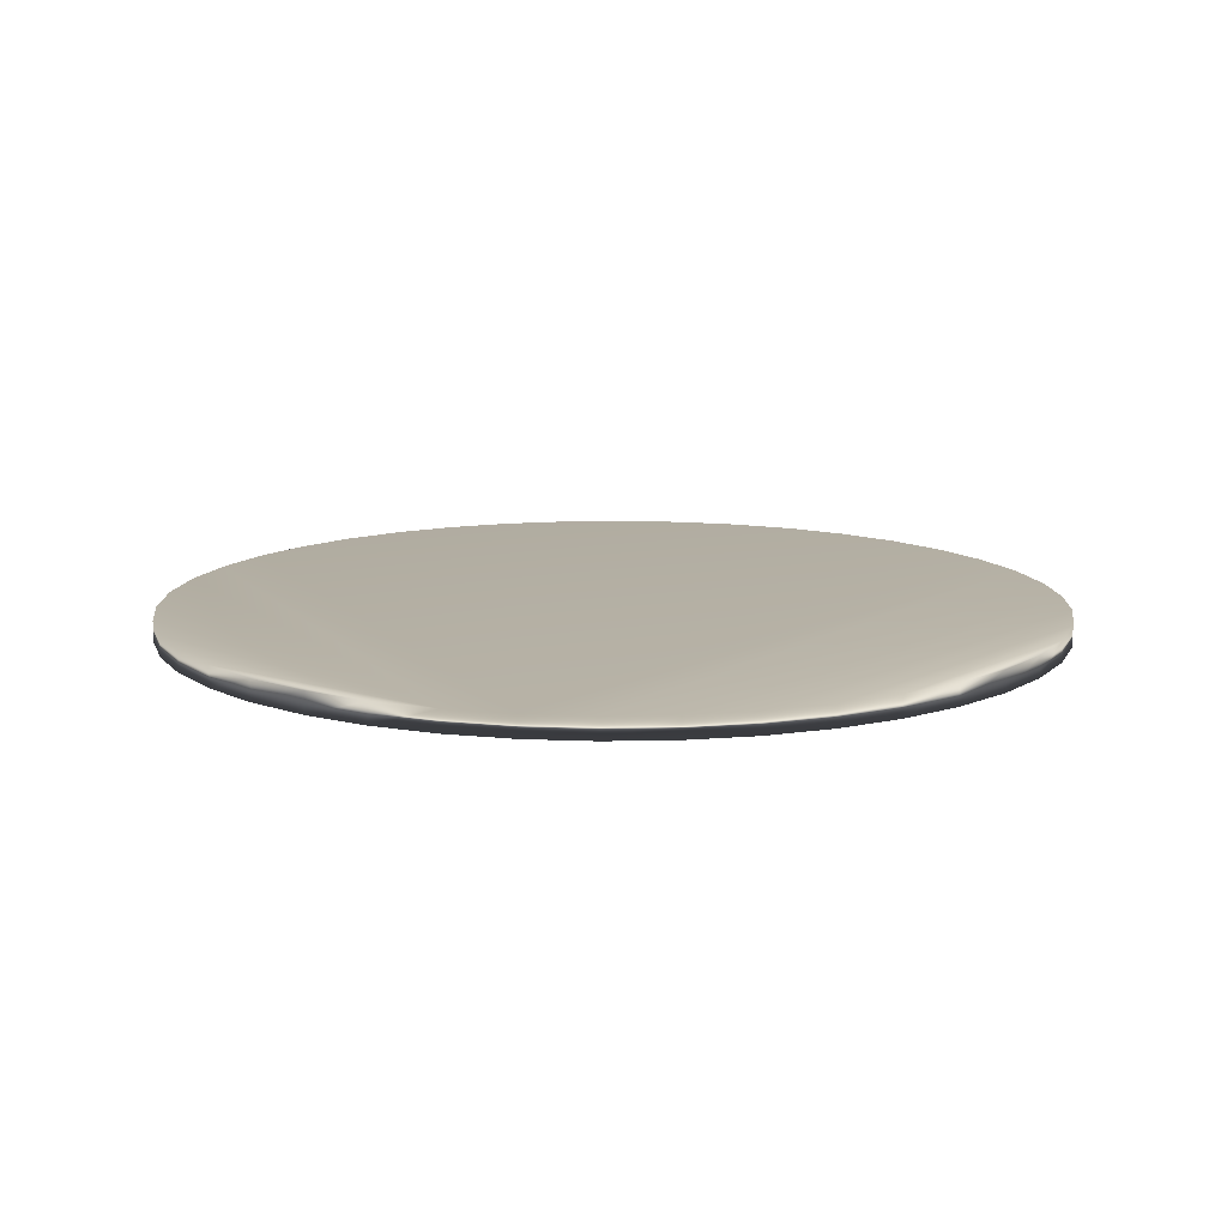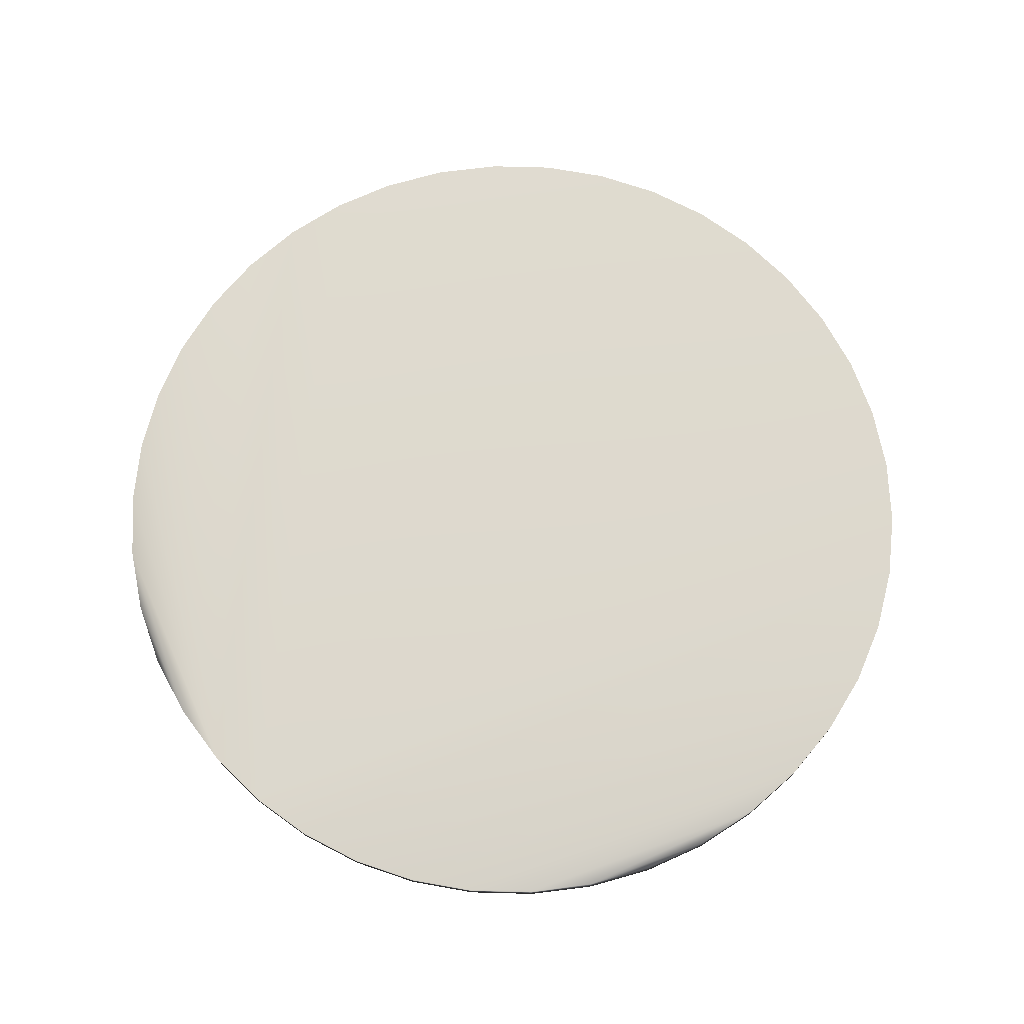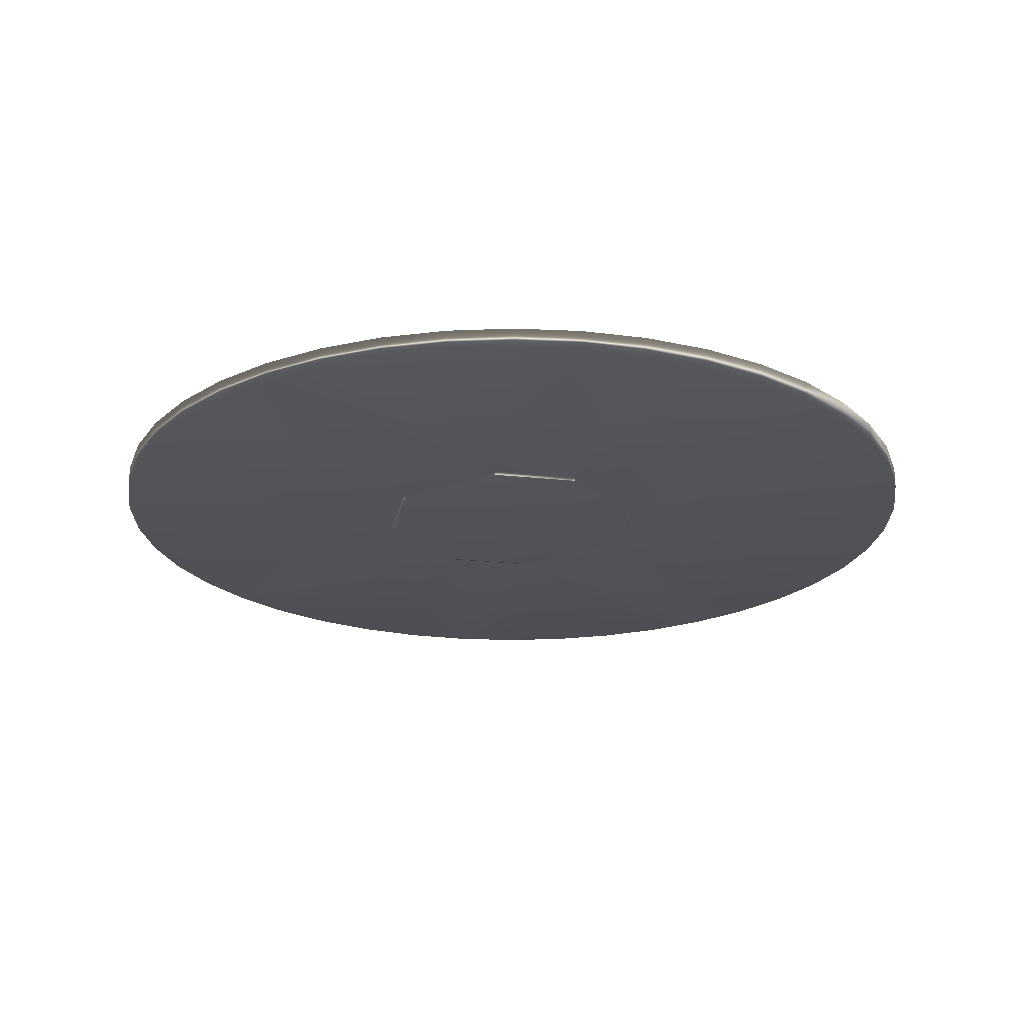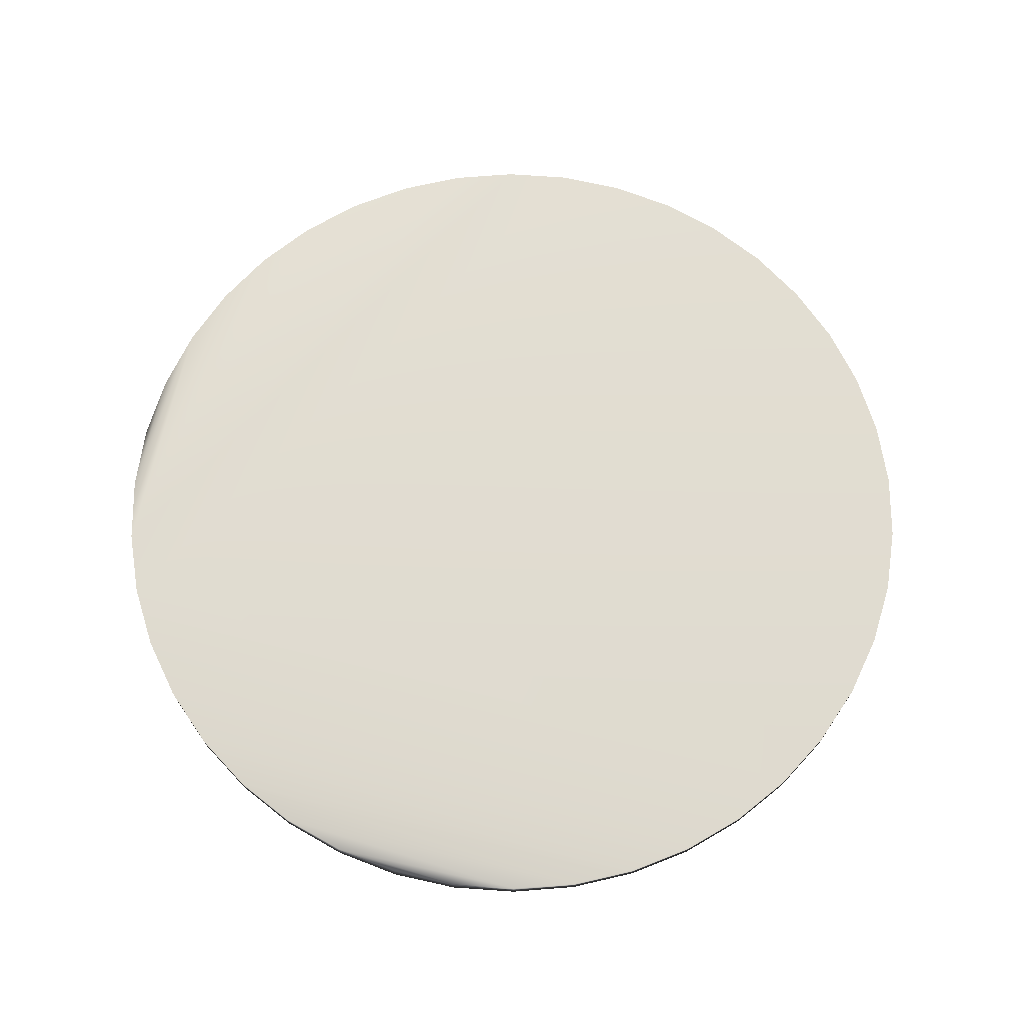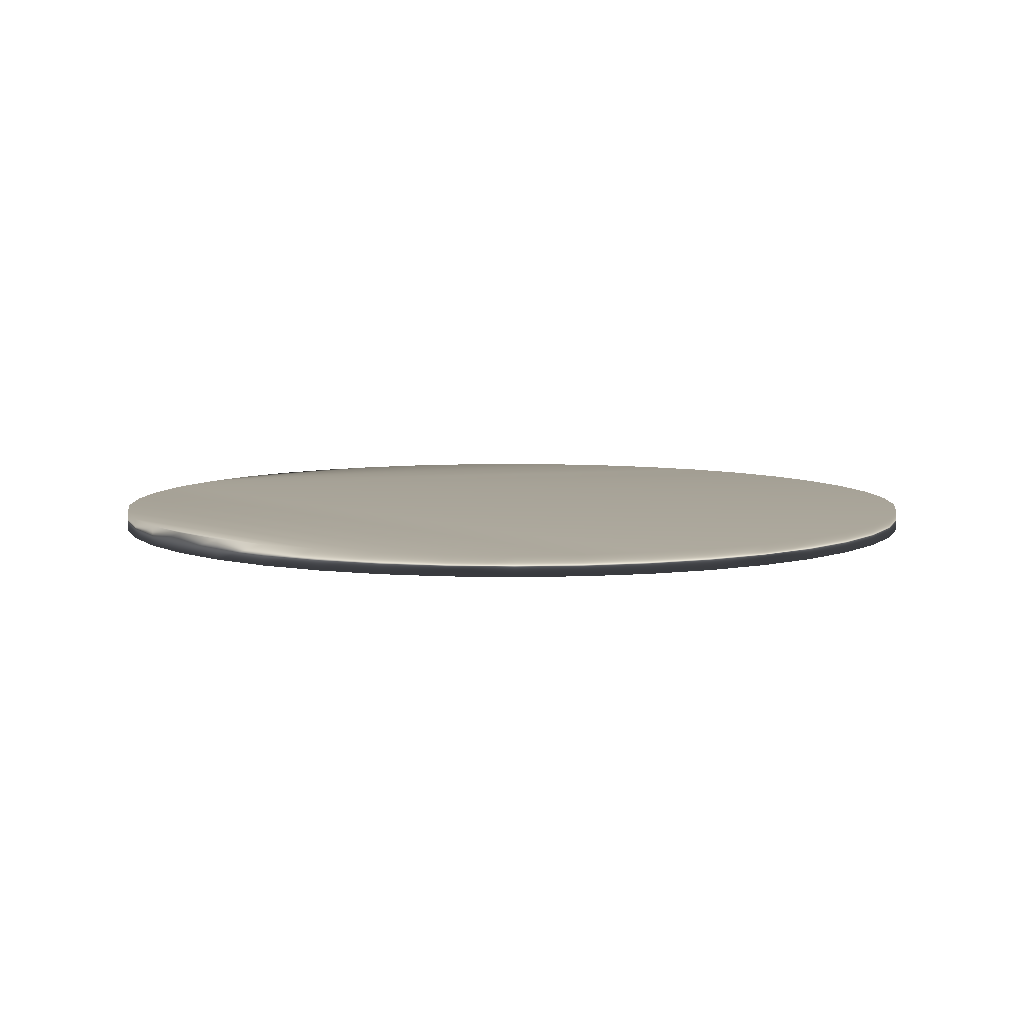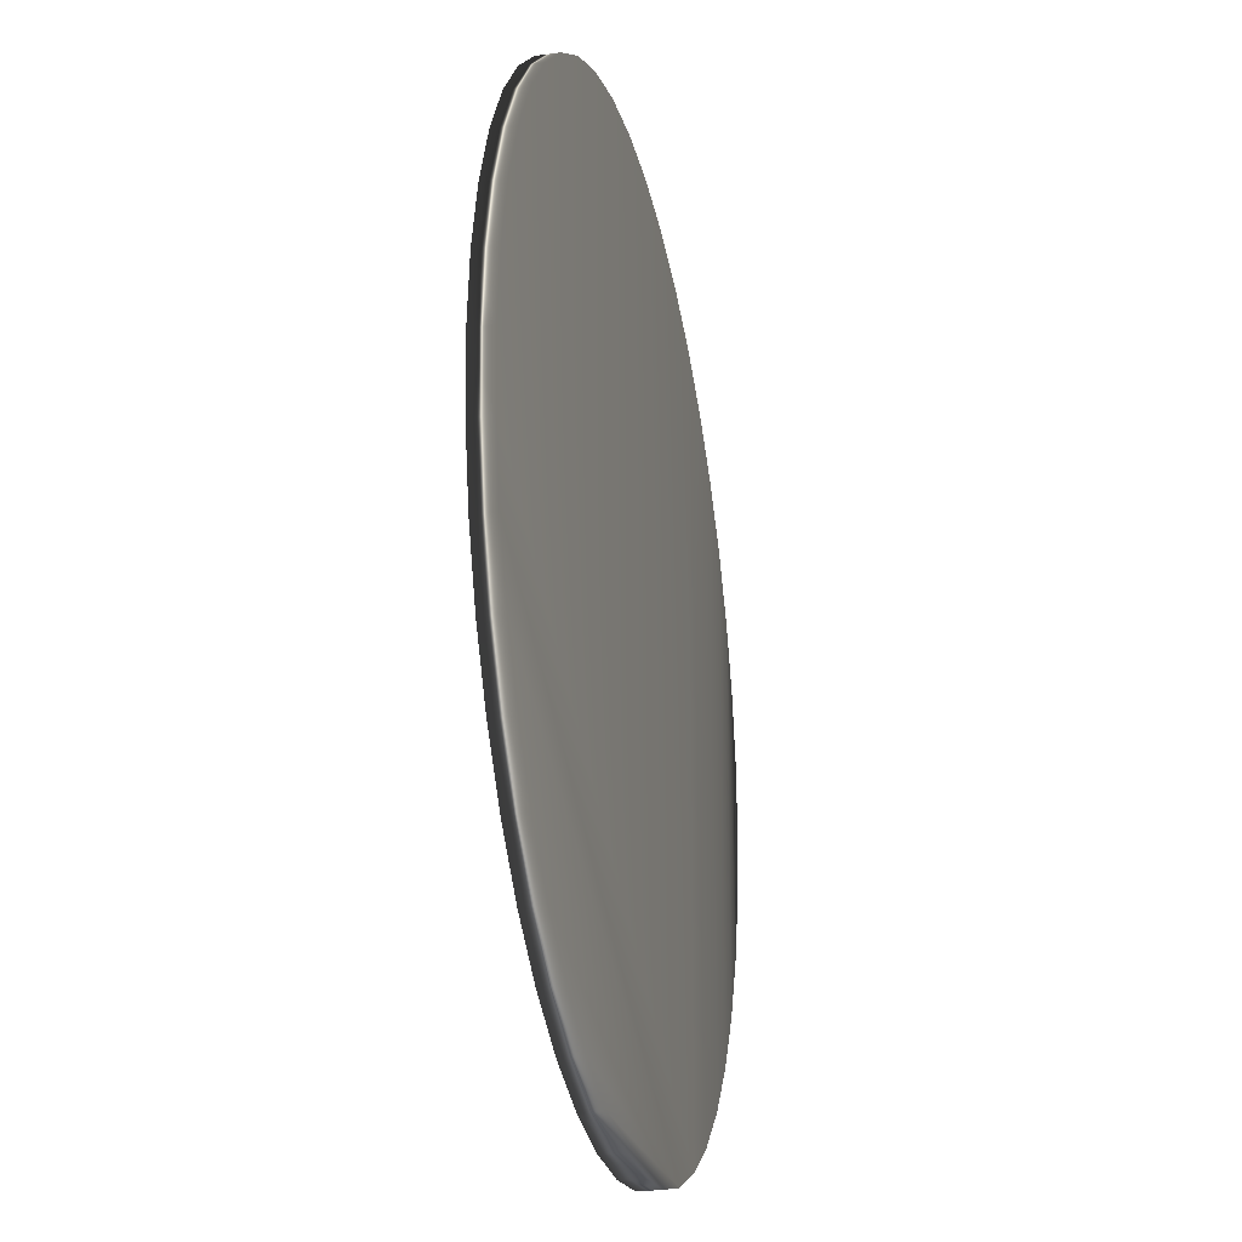
<metadata>
{"format":"obj","ext":"obj","renderer":"f3d","projection":"perspective","resolution":1024,"background":"white","views":[{"elev":12.3,"azim":-141.0,"up":"+Y"},{"elev":72.4,"azim":-110.9,"up":"+Y"},{"elev":-22.2,"azim":123.0,"up":"+Y"},{"elev":69.5,"azim":-74.1,"up":"+Y"},{"elev":7.0,"azim":-39.9,"up":"+Y"},{"elev":-25.7,"azim":102.3,"up":"+Z"}]}
</metadata>
<code>
v -62.42 25.01 -113.1
v -61.19 25.01 -113
v -62.44 25.01 -112.8
v -61.19 25.01 -112.5
v -62.42 25.01 -112.5
v -62.37 25.01 -112.3
v -61.19 25.01 -112.5
v -62.28 25.01 -112
v -61.19 25.01 -112.5
v -62.15 25.01 -111.8
v -61.19 25.01 -112.5
v -61.99 25.01 -111.6
v -60.95 25.01 -112.3
v -61.8 25.01 -111.4
v -61.59 25.01 -111.3
v -60.95 25.01 -112.3
v -61.36 25.01 -111.2
v -60.95 25.01 -112.3
v -61.11 25.01 -111.1
v -60.94 25.01 -112.3
v -60.85 25.01 -111
v -60.46 25.01 -112.3
v -60.59 25.01 -111
v -60.33 25.01 -111.1
v -60.45 25.01 -112.3
v -60.08 25.01 -111.1
v -60.45 25.01 -112.3
v -59.84 25.01 -111.2
v -60.44 25.01 -112.3
v -59.62 25.01 -111.4
v -59.43 25.01 -111.6
v -60.2 25.01 -112.5
v -59.26 25.01 -111.8
v -60.2 25.01 -112.5
v -59.13 25.01 -112
v -60.19 25.01 -112.5
v -59.03 25.01 -112.2
v -60.19 25.01 -112.5
v -58.96 25.01 -112.5
v -58.94 25.01 -112.7
v -60.19 25.01 -113
v -58.95 25.01 -113
v -59.01 25.01 -113.3
v -60.19 25.01 -113
v -59.1 25.01 -113.5
v -60.19 25.01 -113
v -59.23 25.01 -113.7
v -60.19 25.01 -113
v -59.39 25.01 -113.9
v -60.42 25.01 -113.3
v -59.57 25.01 -114.1
v -59.79 25.01 -114.3
v -60.43 25.01 -113.3
v -60.02 25.01 -114.4
v -60.43 25.01 -113.3
v -60.27 25.01 -114.5
v -60.44 25.01 -113.3
v -60.53 25.01 -114.5
v -60.92 25.01 -113.3
v -60.79 25.01 -114.5
v -61.05 25.01 -114.5
v -60.93 25.01 -113.3
v -61.3 25.01 -114.4
v -60.93 25.01 -113.3
v -61.54 25.01 -114.3
v -60.94 25.01 -113.3
v -61.76 25.01 -114.2
v -61.95 25.01 -114
v -61.18 25.01 -113
v -62.12 25.01 -113.8
v -61.18 25.01 -113
v -62.25 25.01 -113.6
v -61.18 25.01 -113
v -62.35 25.01 -113.3
v -62.44 25.09 -112.8
v -62.42 25.09 -113.1
v -62.35 25.09 -113.3
v -62.25 25.09 -113.6
v -62.12 25.09 -113.8
v -61.95 25.09 -114
v -61.76 25.09 -114.2
v -61.54 25.09 -114.3
v -61.3 25.09 -114.4
v -61.05 25.09 -114.5
v -60.79 25.09 -114.5
v -60.53 25.09 -114.5
v -60.27 25.09 -114.5
v -60.02 25.09 -114.4
v -59.79 25.09 -114.3
v -59.57 25.09 -114.1
v -59.39 25.09 -113.9
v -59.23 25.09 -113.7
v -59.1 25.09 -113.5
v -59.01 25.09 -113.3
v -58.95 25.09 -113
v -58.94 25.09 -112.7
v -62.42 25.09 -112.5
v -62.37 25.09 -112.3
v -62.28 25.09 -112
v -62.15 25.09 -111.8
v -61.99 25.09 -111.6
v -61.8 25.09 -111.4
v -61.59 25.09 -111.3
v -61.36 25.09 -111.2
v -61.11 25.09 -111.1
v -60.85 25.09 -111
v -60.59 25.09 -111
v -60.33 25.09 -111.1
v -60.08 25.09 -111.1
v -59.84 25.09 -111.2
v -59.62 25.09 -111.4
v -59.43 25.09 -111.6
v -59.26 25.09 -111.8
v -59.13 25.09 -112
v -59.03 25.09 -112.2
v -58.96 25.09 -112.5
v -60.44 24.99 -113.3
v -60.43 24.99 -113.3
v -60.43 24.99 -113.3
v -60.42 24.99 -113.3
v -60.92 24.99 -113.3
v -60.94 24.99 -113.3
v -60.93 24.99 -113.3
v -60.93 24.99 -113.3
v -61.18 24.99 -113
v -61.19 24.99 -113
v -61.18 24.99 -113
v -61.18 24.99 -113
v -61.19 24.99 -112.5
v -61.19 24.99 -112.5
v -61.19 24.99 -112.5
v -61.19 24.99 -112.5
v -60.95 24.99 -112.3
v -60.94 24.99 -112.3
v -60.95 24.99 -112.3
v -60.95 24.99 -112.3
v -60.46 24.99 -112.3
v -60.44 24.99 -112.3
v -60.45 24.99 -112.3
v -60.45 24.99 -112.3
v -60.2 24.99 -112.5
v -60.19 24.99 -112.5
v -60.19 24.99 -112.5
v -60.2 24.99 -112.5
v -60.19 24.99 -113
v -60.19 24.99 -113
v -60.19 24.99 -113
v -60.19 24.99 -113
f 1 2 3
f 3 2 4
f 3 4 5
f 5 4 6
f 6 4 7
f 6 7 8
f 8 7 9
f 8 9 10
f 10 9 11
f 10 11 12
f 12 11 13
f 12 13 14
f 14 13 15
f 15 13 16
f 15 16 17
f 17 16 18
f 17 18 19
f 19 18 20
f 19 20 21
f 21 20 22
f 21 22 23
f 23 22 24
f 24 22 25
f 24 25 26
f 26 25 27
f 26 27 28
f 28 27 29
f 28 29 30
f 30 29 31
f 31 29 32
f 31 32 33
f 33 32 34
f 33 34 35
f 35 34 36
f 35 36 37
f 37 36 38
f 37 38 39
f 39 38 40
f 40 38 41
f 40 41 42
f 42 41 43
f 43 41 44
f 43 44 45
f 45 44 46
f 45 46 47
f 47 46 48
f 47 48 49
f 49 48 50
f 49 50 51
f 51 50 52
f 52 50 53
f 52 53 54
f 54 53 55
f 54 55 56
f 56 55 57
f 56 57 58
f 58 57 59
f 58 59 60
f 60 59 61
f 61 59 62
f 61 62 63
f 63 62 64
f 63 64 65
f 65 64 66
f 65 66 67
f 67 66 68
f 68 66 69
f 68 69 70
f 70 69 71
f 70 71 72
f 72 71 73
f 72 73 74
f 74 73 2
f 74 2 1
f 3 75 1
f 1 75 76
f 1 76 74
f 74 76 77
f 74 77 72
f 72 77 78
f 72 78 70
f 70 78 79
f 70 79 68
f 68 79 80
f 68 80 67
f 67 80 81
f 67 81 65
f 65 81 82
f 65 82 63
f 63 82 83
f 63 83 61
f 61 83 84
f 61 84 60
f 60 84 85
f 60 85 58
f 58 85 86
f 58 86 56
f 56 86 87
f 56 87 54
f 54 87 88
f 54 88 52
f 52 88 89
f 52 89 51
f 51 89 90
f 51 90 49
f 49 90 91
f 49 91 47
f 47 91 92
f 47 92 45
f 45 92 93
f 45 93 43
f 43 93 94
f 43 94 42
f 42 94 95
f 42 95 40
f 40 95 96
f 75 97 76
f 76 97 98
f 76 98 77
f 77 98 99
f 77 99 78
f 78 99 100
f 78 100 79
f 79 100 101
f 79 101 80
f 80 101 102
f 80 102 81
f 81 102 103
f 81 103 82
f 82 103 104
f 82 104 105
f 105 106 82
f 82 106 107
f 82 107 108
f 108 109 82
f 82 109 110
f 82 110 111
f 111 112 82
f 82 112 113
f 82 113 114
f 114 115 82
f 82 115 116
f 82 116 96
f 96 95 82
f 82 95 94
f 82 94 83
f 83 94 93
f 83 93 92
f 92 91 83
f 83 91 90
f 83 90 89
f 89 88 83
f 83 88 87
f 83 87 84
f 84 87 86
f 84 86 85
f 40 96 39
f 39 96 116
f 39 116 37
f 37 116 115
f 37 115 35
f 35 115 114
f 35 114 33
f 33 114 113
f 33 113 31
f 31 113 112
f 31 112 30
f 30 112 111
f 30 111 28
f 28 111 110
f 28 110 26
f 26 110 109
f 26 109 24
f 24 109 108
f 24 108 23
f 23 108 107
f 23 107 21
f 21 107 106
f 21 106 19
f 19 106 105
f 19 105 17
f 17 105 104
f 17 104 15
f 15 104 103
f 15 103 14
f 14 103 102
f 14 102 12
f 12 102 101
f 12 101 10
f 10 101 100
f 10 100 8
f 8 100 99
f 8 99 6
f 6 99 98
f 6 98 5
f 5 98 97
f 5 97 3
f 3 97 75
f 117 57 118
f 118 57 55
f 118 55 119
f 119 55 53
f 119 53 120
f 120 53 50
f 57 117 59
f 59 117 121
f 122 66 123
f 123 66 64
f 123 64 124
f 124 64 62
f 124 62 121
f 121 62 59
f 66 122 69
f 69 122 125
f 126 2 127
f 127 2 73
f 127 73 128
f 128 73 71
f 128 71 125
f 125 71 69
f 2 126 4
f 4 126 129
f 130 11 131
f 131 11 9
f 131 9 132
f 132 9 7
f 132 7 129
f 129 7 4
f 11 130 13
f 13 130 133
f 134 20 135
f 135 20 18
f 135 18 136
f 136 18 16
f 136 16 133
f 133 16 13
f 20 134 22
f 22 134 137
f 138 29 139
f 139 29 27
f 139 27 140
f 140 27 25
f 140 25 137
f 137 25 22
f 29 138 32
f 32 138 141
f 142 38 143
f 143 38 36
f 143 36 144
f 144 36 34
f 144 34 141
f 141 34 32
f 120 145 146
f 146 145 147
f 146 147 148
f 120 146 117
f 117 146 142
f 117 142 121
f 121 142 137
f 121 137 126
f 126 137 134
f 126 134 129
f 129 134 130
f 129 130 131
f 143 144 142
f 142 144 141
f 142 141 138
f 139 140 138
f 138 140 137
f 138 137 142
f 135 136 134
f 134 136 133
f 134 133 130
f 131 132 129
f 121 126 125
f 125 126 127
f 125 127 128
f 125 122 121
f 121 122 123
f 121 123 124
f 117 118 120
f 120 118 119
f 38 142 41
f 41 142 146
f 48 145 50
f 50 145 120
f 145 48 147
f 147 48 46
f 147 46 148
f 148 46 44
f 148 44 146
f 146 44 41

</code>
